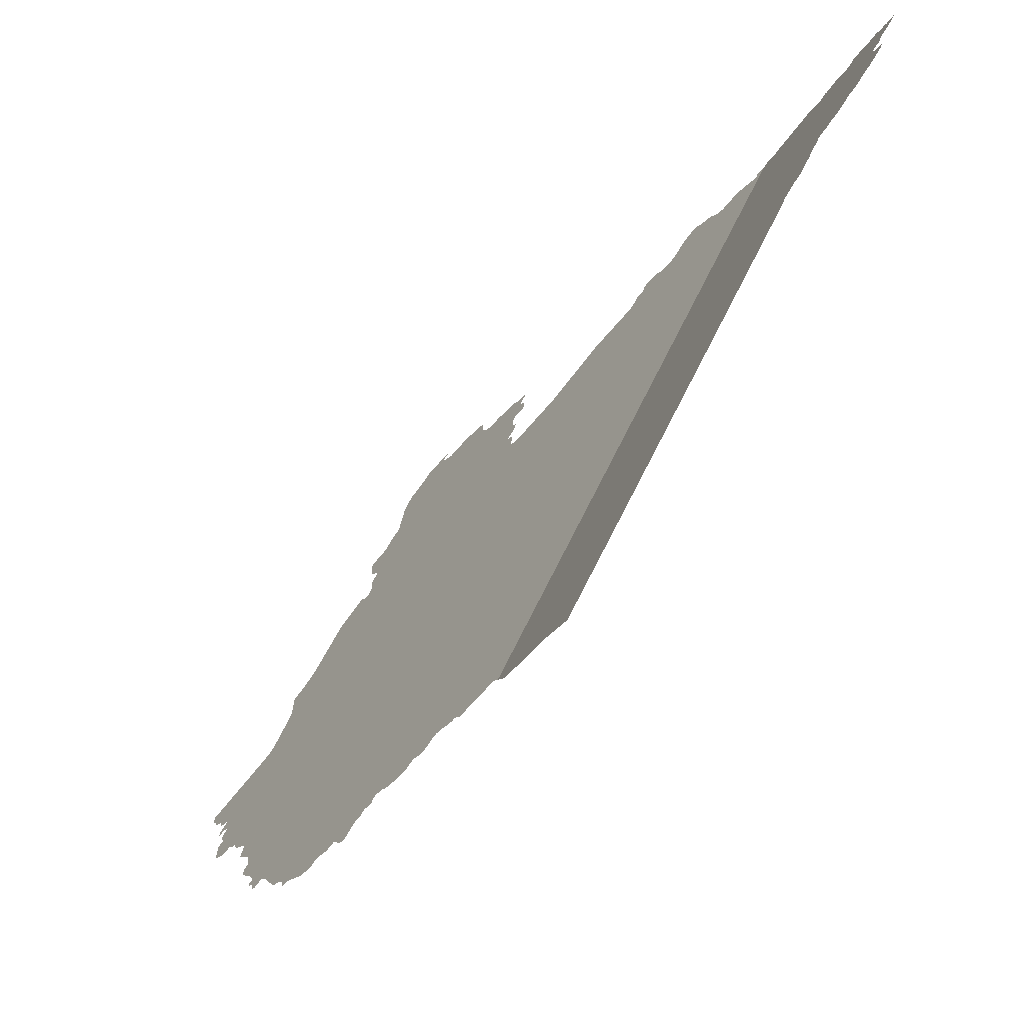
<metadata>
{"format":"obj","ext":"obj","renderer":"f3d","projection":"perspective","resolution":1024,"background":"white","views":[{"elev":-21.0,"azim":-24.9,"up":"+Z"}]}
</metadata>
<code>
o 0_Uganda_sphere.001
v 4.303 -1e-06 -2.434
v 4.126 -1e-06 -2.78
v 4.125 -0.006013 -2.781
v 4.123 -0.01537 -2.783
v 4.123 -0.01892 -2.783
v 4.122 -0.03356 -2.781
v 4.122 -0.05263 -2.779
v 4.122 -0.06593 -2.777
v 4.121 -0.07853 -2.777
v 4.119 -0.09738 -2.777
v 4.122 -0.09766 -2.771
v 4.13 -0.09828 -2.756
v 4.137 -0.09889 -2.741
v 4.138 -0.09899 -2.739
v 4.145 -0.09948 -2.726
v 4.152 -0.1001 -2.711
v 4.16 -0.1006 -2.696
v 4.162 -0.1008 -2.692
v 4.167 -0.1012 -2.681
v 4.175 -0.1017 -2.666
v 4.183 -0.1022 -2.651
v 4.191 -0.1027 -2.636
v 4.198 -0.1032 -2.62
v 4.206 -0.1037 -2.605
v 4.214 -0.1042 -2.59
v 4.222 -0.1046 -2.574
v 4.229 -0.105 -2.56
v 4.23 -0.105 -2.559
v 4.238 -0.1054 -2.543
v 4.246 -0.1058 -2.527
v 4.248 -0.106 -2.522
v 4.249 -0.1052 -2.521
v 4.251 -0.1044 -2.518
v 4.252 -0.1064 -2.514
v 4.254 -0.1076 -2.511
v 4.254 -0.1084 -2.51
v 4.256 -0.1121 -2.506
v 4.256 -0.1132 -2.505
v 4.257 -0.1125 -2.503
v 4.258 -0.1123 -2.501
v 4.26 -0.1128 -2.497
v 4.261 -0.1133 -2.495
v 4.262 -0.1134 -2.494
v 4.262 -0.1126 -2.494
v 4.263 -0.1121 -2.492
v 4.263 -0.1129 -2.491
v 4.264 -0.1125 -2.49
v 4.265 -0.1121 -2.489
v 4.265 -0.1123 -2.488
v 4.266 -0.1129 -2.487
v 4.266 -0.1133 -2.485
v 4.267 -0.1131 -2.484
v 4.268 -0.1127 -2.482
v 4.269 -0.1125 -2.481
v 4.269 -0.1131 -2.48
v 4.27 -0.1144 -2.479
v 4.27 -0.1185 -2.478
v 4.27 -0.1199 -2.477
v 4.271 -0.1212 -2.475
v 4.271 -0.1224 -2.474
v 4.271 -0.1237 -2.474
v 4.271 -0.1262 -2.473
v 4.272 -0.1278 -2.472
v 4.274 -0.132 -2.468
v 4.274 -0.1329 -2.466
v 4.275 -0.1332 -2.465
v 4.276 -0.1338 -2.464
v 4.276 -0.1352 -2.463
v 4.276 -0.1389 -2.462
v 4.276 -0.1404 -2.462
v 4.276 -0.1414 -2.461
v 4.278 -0.1431 -2.457
v 4.279 -0.1446 -2.454
v 4.28 -0.1462 -2.453
v 4.28 -0.1484 -2.452
v 4.284 -0.1524 -2.445
v 4.284 -0.1532 -2.443
v 4.285 -0.1535 -2.441
v 4.286 -0.153 -2.439
v 4.287 -0.1515 -2.438
v 4.288 -0.1494 -2.437
v 4.288 -0.1454 -2.437
v 4.288 -0.1434 -2.437
v 4.29 -0.1395 -2.435
v 4.29 -0.1389 -2.434
v 4.291 -0.1391 -2.432
v 4.292 -0.1407 -2.431
v 4.292 -0.1427 -2.43
v 4.293 -0.1429 -2.429
v 4.294 -0.1417 -2.427
v 4.294 -0.1415 -2.426
v 4.295 -0.1419 -2.424
v 4.296 -0.1428 -2.422
v 4.296 -0.1439 -2.421
v 4.297 -0.1451 -2.419
v 4.298 -0.1456 -2.417
v 4.299 -0.1458 -2.416
v 4.301 -0.1456 -2.412
v 4.301 -0.1399 -2.413
v 4.301 -0.1381 -2.413
v 4.301 -0.137 -2.413
v 4.302 -0.135 -2.412
v 4.301 -0.1315 -2.413
v 4.302 -0.1286 -2.413
v 4.302 -0.1271 -2.412
v 4.303 -0.1256 -2.412
v 4.303 -0.1232 -2.412
v 4.303 -0.1172 -2.413
v 4.303 -0.1155 -2.413
v 4.303 -0.1136 -2.413
v 4.304 -0.1099 -2.412
v 4.304 -0.1082 -2.412
v 4.304 -0.107 -2.412
v 4.304 -0.1052 -2.413
v 4.304 -0.1038 -2.413
v 4.304 -0.1019 -2.413
v 4.304 -0.1001 -2.413
v 4.304 -0.09837 -2.414
v 4.303 -0.09736 -2.417
v 4.302 -0.09603 -2.418
v 4.302 -0.09463 -2.418
v 4.302 -0.08879 -2.419
v 4.303 -0.08676 -2.418
v 4.303 -0.083 -2.418
v 4.303 -0.08098 -2.418
v 4.303 -0.07334 -2.42
v 4.303 -0.07243 -2.421
v 4.303 -0.07118 -2.421
v 4.303 -0.06958 -2.42
v 4.303 -0.06795 -2.421
v 4.302 -0.06759 -2.422
v 4.302 -0.0657 -2.423
v 4.303 -0.05979 -2.423
v 4.303 -0.05831 -2.423
v 4.303 -0.05621 -2.422
v 4.304 -0.05384 -2.422
v 4.303 -0.04168 -2.425
v 4.303 -0.03999 -2.425
v 4.303 -0.03054 -2.427
v 4.303 -0.0271 -2.428
v 4.303 -0.01729 -2.43
v 4.302 -0.01376 -2.431
v 4.302 -0.01194 -2.432
v 4.302 -0.01011 -2.432
v 4.303 -0.005949 -2.431
v 4.303 -0.004298 -2.431
v 4.303 -0.0017 -2.432
v 4.094 0.3477 -2.784
v 4.093 0.3479 -2.785
v 4.091 0.3491 -2.788
v 4.091 0.349 -2.79
v 4.09 0.3479 -2.792
v 4.09 0.3466 -2.792
v 4.09 0.3454 -2.791
v 4.092 0.3433 -2.788
v 4.092 0.3422 -2.789
v 4.091 0.3408 -2.79
v 4.092 0.3397 -2.789
v 4.092 0.3385 -2.789
v 4.091 0.3389 -2.791
v 4.09 0.3389 -2.793
v 4.089 0.3394 -2.794
v 4.089 0.339 -2.795
v 4.088 0.3363 -2.797
v 4.088 0.3326 -2.798
v 4.087 0.3319 -2.799
v 4.087 0.3332 -2.8
v 4.086 0.334 -2.801
v 4.085 0.3347 -2.803
v 4.085 0.334 -2.804
v 4.083 0.3307 -2.807
v 4.083 0.3297 -2.808
v 4.082 0.3292 -2.81
v 4.082 0.3282 -2.811
v 4.081 0.3263 -2.812
v 4.082 0.319 -2.812
v 4.083 0.3153 -2.811
v 4.084 0.3127 -2.81
v 4.084 0.3121 -2.808
v 4.085 0.3109 -2.807
v 4.085 0.308 -2.808
v 4.085 0.3069 -2.809
v 4.085 0.3039 -2.808
v 4.085 0.3028 -2.808
v 4.085 0.3017 -2.808
v 4.085 0.3007 -2.809
v 4.085 0.2998 -2.809
v 4.085 0.2988 -2.81
v 4.084 0.2951 -2.811
v 4.085 0.2838 -2.812
v 4.084 0.2817 -2.813
v 4.084 0.2805 -2.815
v 4.082 0.2791 -2.819
v 4.081 0.2778 -2.821
v 4.081 0.2759 -2.822
v 4.081 0.262 -2.824
v 4.08 0.2604 -2.825
v 4.079 0.2571 -2.828
v 4.079 0.2549 -2.829
v 4.079 0.254 -2.83
v 4.078 0.2537 -2.831
v 4.077 0.2547 -2.832
v 4.077 0.2557 -2.833
v 4.076 0.255 -2.834
v 4.075 0.2533 -2.836
v 4.075 0.2524 -2.837
v 4.074 0.2458 -2.84
v 4.074 0.2379 -2.841
v 4.073 0.2299 -2.845
v 4.073 0.229 -2.845
v 4.072 0.2289 -2.846
v 4.072 0.2303 -2.847
v 4.071 0.2292 -2.849
v 4.071 0.2247 -2.85
v 4.071 0.2229 -2.85
v 4.07 0.2204 -2.852
v 4.07 0.2188 -2.853
v 4.07 0.2168 -2.853
v 4.071 0.2152 -2.852
v 4.072 0.2142 -2.85
v 4.072 0.2129 -2.849
v 4.073 0.2107 -2.848
v 4.073 0.2071 -2.849
v 4.072 0.1986 -2.852
v 4.072 0.1947 -2.854
v 4.07 0.1848 -2.857
v 4.071 0.1831 -2.858
v 4.071 0.1791 -2.857
v 4.071 0.1773 -2.857
v 4.072 0.1754 -2.857
v 4.071 0.1736 -2.857
v 4.071 0.172 -2.858
v 4.071 0.1711 -2.859
v 4.07 0.1691 -2.861
v 4.07 0.1681 -2.861
v 4.07 0.1672 -2.861
v 4.071 0.165 -2.859
v 4.071 0.1639 -2.859
v 4.073 0.1464 -2.86
v 4.073 0.1445 -2.859
v 4.075 0.1385 -2.857
v 4.075 0.1374 -2.856
v 4.076 0.1366 -2.856
v 4.077 0.1358 -2.853
v 4.077 0.1353 -2.852
v 4.078 0.1322 -2.851
v 4.08 0.125 -2.849
v 4.082 0.1206 -2.845
v 4.083 0.1191 -2.845
v 4.083 0.1174 -2.845
v 4.082 0.1138 -2.847
v 4.082 0.1102 -2.848
v 4.083 0.1065 -2.847
v 4.084 0.1052 -2.844
v 4.087 0.1044 -2.838
v 4.088 0.1033 -2.836
v 4.09 0.1003 -2.834
v 4.092 0.0993 -2.83
v 4.092 0.09765 -2.83
v 4.092 0.09563 -2.83
v 4.093 0.09397 -2.829
v 4.094 0.0936 -2.827
v 4.094 0.09442 -2.826
v 4.095 0.09475 -2.825
v 4.096 0.09294 -2.823
v 4.097 0.09132 -2.822
v 4.097 0.08949 -2.822
v 4.097 0.08757 -2.821
v 4.098 0.08354 -2.821
v 4.098 0.0817 -2.821
v 4.099 0.07592 -2.819
v 4.101 0.07253 -2.817
v 4.102 0.06891 -2.816
v 4.103 0.06749 -2.815
v 4.105 0.06454 -2.81
v 4.106 0.06374 -2.809
v 4.106 0.06261 -2.809
v 4.106 0.06054 -2.809
v 4.107 0.05668 -2.808
v 4.108 0.05433 -2.806
v 4.11 0.05282 -2.803
v 4.111 0.05145 -2.8
v 4.113 0.0496 -2.798
v 4.114 0.04682 -2.797
v 4.115 0.03764 -2.795
v 4.116 0.03592 -2.794
v 4.117 0.03406 -2.793
v 4.117 0.03161 -2.793
v 4.117 0.02836 -2.794
v 4.117 0.02654 -2.793
v 4.117 0.02534 -2.793
v 4.119 0.02279 -2.79
v 4.123 0.01308 -2.784
v 4.123 0.01205 -2.783
v 4.126 0.005033 -2.779
v 4.126 0.003266 -2.779
v 4.301 0.004075 -2.436
v 4.301 0.005131 -2.436
v 4.3 0.004705 -2.437
v 4.3 0.003885 -2.439
v 4.299 0.00448 -2.44
v 4.297 0.02054 -2.442
v 4.296 0.02255 -2.442
v 4.296 0.0243 -2.443
v 4.293 0.03004 -2.447
v 4.292 0.0321 -2.449
v 4.291 0.03568 -2.45
v 4.291 0.03932 -2.449
v 4.291 0.04688 -2.447
v 4.291 0.04881 -2.447
v 4.29 0.05675 -2.448
v 4.29 0.06161 -2.447
v 4.289 0.06629 -2.449
v 4.288 0.067 -2.45
v 4.287 0.0686 -2.452
v 4.287 0.06964 -2.453
v 4.285 0.07144 -2.456
v 4.28 0.07377 -2.465
v 4.28 0.07429 -2.466
v 4.279 0.0755 -2.467
v 4.278 0.07867 -2.468
v 4.278 0.08053 -2.469
v 4.276 0.08277 -2.471
v 4.276 0.08452 -2.471
v 4.276 0.08835 -2.471
v 4.276 0.09017 -2.47
v 4.275 0.0913 -2.471
v 4.275 0.0931 -2.472
v 4.275 0.09512 -2.472
v 4.273 0.0987 -2.475
v 4.272 0.09936 -2.476
v 4.271 0.09839 -2.478
v 4.271 0.09763 -2.479
v 4.27 0.09886 -2.48
v 4.27 0.1008 -2.481
v 4.269 0.102 -2.483
v 4.268 0.1021 -2.484
v 4.267 0.1019 -2.486
v 4.267 0.102 -2.487
v 4.266 0.1025 -2.488
v 4.265 0.103 -2.489
v 4.265 0.1039 -2.49
v 4.264 0.1055 -2.492
v 4.26 0.1147 -2.498
v 4.257 0.12 -2.502
v 4.253 0.1302 -2.508
v 4.247 0.1406 -2.519
v 4.24 0.1511 -2.531
v 4.237 0.1565 -2.536
v 4.233 0.1648 -2.542
v 4.232 0.1675 -2.544
v 4.228 0.1752 -2.549
v 4.225 0.1822 -2.554
v 4.224 0.1871 -2.556
v 4.223 0.1917 -2.556
v 4.224 0.1938 -2.555
v 4.226 0.1969 -2.55
v 4.227 0.1984 -2.549
v 4.227 0.2 -2.548
v 4.227 0.202 -2.547
v 4.227 0.2061 -2.547
v 4.229 0.2044 -2.543
v 4.23 0.2042 -2.542
v 4.23 0.2043 -2.54
v 4.232 0.205 -2.537
v 4.233 0.2057 -2.535
v 4.233 0.207 -2.535
v 4.232 0.2078 -2.536
v 4.233 0.2089 -2.535
v 4.235 0.2149 -2.53
v 4.235 0.216 -2.529
v 4.237 0.216 -2.526
v 4.238 0.2134 -2.524
v 4.239 0.2104 -2.523
v 4.24 0.2091 -2.521
v 4.241 0.2098 -2.519
v 4.241 0.2114 -2.518
v 4.242 0.2133 -2.516
v 4.242 0.2148 -2.515
v 4.242 0.2162 -2.515
v 4.242 0.2177 -2.515
v 4.242 0.2188 -2.515
v 4.243 0.2194 -2.514
v 4.246 0.2195 -2.508
v 4.246 0.2199 -2.506
v 4.246 0.2216 -2.506
v 4.246 0.2236 -2.507
v 4.245 0.2255 -2.508
v 4.245 0.227 -2.508
v 4.245 0.2287 -2.508
v 4.244 0.2323 -2.508
v 4.244 0.234 -2.508
v 4.243 0.2379 -2.51
v 4.243 0.239 -2.51
v 4.243 0.2402 -2.51
v 4.241 0.2488 -2.513
v 4.24 0.2502 -2.513
v 4.24 0.2512 -2.514
v 4.239 0.2524 -2.515
v 4.238 0.2587 -2.517
v 4.237 0.2625 -2.517
v 4.237 0.2663 -2.516
v 4.238 0.2702 -2.514
v 4.239 0.2717 -2.512
v 4.241 0.2749 -2.508
v 4.241 0.2763 -2.507
v 4.241 0.2782 -2.507
v 4.241 0.2802 -2.507
v 4.24 0.2846 -2.508
v 4.237 0.2963 -2.511
v 4.236 0.2996 -2.512
v 4.236 0.3001 -2.514
v 4.235 0.3018 -2.514
v 4.234 0.3055 -2.516
v 4.232 0.3085 -2.519
v 4.232 0.3095 -2.519
v 4.231 0.3122 -2.52
v 4.231 0.3134 -2.52
v 4.232 0.3154 -2.519
v 4.232 0.3165 -2.519
v 4.231 0.3192 -2.519
v 4.232 0.3223 -2.518
v 4.232 0.3218 -2.516
v 4.233 0.3203 -2.515
v 4.234 0.3196 -2.513
v 4.234 0.321 -2.513
v 4.233 0.3251 -2.515
v 4.229 0.3342 -2.52
v 4.229 0.3353 -2.521
v 4.229 0.3364 -2.521
v 4.228 0.3374 -2.521
v 4.228 0.3383 -2.522
v 4.227 0.3386 -2.525
v 4.225 0.3393 -2.527
v 4.224 0.3415 -2.529
v 4.223 0.3422 -2.532
v 4.221 0.3445 -2.535
v 4.219 0.3472 -2.538
v 4.218 0.3478 -2.54
v 4.216 0.3477 -2.544
v 4.214 0.3471 -2.548
v 4.213 0.3458 -2.551
v 4.209 0.3414 -2.558
v 4.204 0.3346 -2.569
v 4.203 0.3342 -2.571
v 4.203 0.3351 -2.572
v 4.202 0.3365 -2.573
v 4.201 0.3373 -2.574
v 4.197 0.3385 -2.583
v 4.196 0.3392 -2.585
v 4.196 0.34 -2.585
v 4.192 0.3483 -2.592
v 4.19 0.3479 -2.594
v 4.189 0.3457 -2.597
v 4.187 0.338 -2.603
v 4.186 0.3357 -2.604
v 4.186 0.3339 -2.605
v 4.186 0.3296 -2.605
v 4.186 0.3279 -2.606
v 4.186 0.3272 -2.607
v 4.182 0.3266 -2.614
v 4.182 0.326 -2.615
v 4.181 0.324 -2.616
v 4.181 0.323 -2.617
v 4.18 0.3215 -2.618
v 4.18 0.3206 -2.62
v 4.177 0.3193 -2.625
v 4.177 0.3193 -2.626
v 4.176 0.3207 -2.627
v 4.176 0.3221 -2.627
v 4.176 0.3235 -2.627
v 4.176 0.3269 -2.626
v 4.176 0.3281 -2.626
v 4.175 0.3294 -2.627
v 4.167 0.3395 -2.642
v 4.165 0.3404 -2.646
v 4.157 0.3413 -2.661
v 4.15 0.3421 -2.674
v 4.146 0.3443 -2.681
v 4.143 0.3478 -2.688
v 4.14 0.3519 -2.692
v 4.139 0.3524 -2.694
v 4.138 0.3516 -2.696
v 4.134 0.3416 -2.706
v 4.133 0.3406 -2.708
v 4.132 0.3399 -2.711
v 4.128 0.3393 -2.718
v 4.121 0.3381 -2.731
v 4.12 0.3385 -2.735
v 4.118 0.3404 -2.738
v 4.114 0.3472 -2.744
v 4.11 0.3558 -2.751
v 4.104 0.3658 -2.76
v 4.101 0.3731 -2.766
v 4.097 0.3803 -2.772
v 4.096 0.3789 -2.775
v 4.095 0.3772 -2.777
v 4.095 0.3751 -2.778
v 4.095 0.3722 -2.778
v 4.095 0.371 -2.778
v 4.095 0.37 -2.779
v 4.094 0.369 -2.779
v 4.094 0.3679 -2.78
v 4.094 0.3668 -2.78
v 4.094 0.3658 -2.781
v 4.094 0.3636 -2.78
v 4.094 0.3624 -2.78
v 4.095 0.3606 -2.78
v 4.094 0.3591 -2.781
v 4.094 0.358 -2.782
v 4.094 0.3571 -2.783
v 4.093 0.356 -2.784
v 4.093 0.3545 -2.784
v 4.094 0.3522 -2.783
v 4.094 0.3501 -2.782
v 4.095 0.3485 -2.782
f 67 85 84
f 465 464 460
f 2 1 24
f 1 147 146
f 16 6 2
f 146 145 144
f 1 146 144
f 3 2 6
f 6 16 15
f 6 15 7
f 5 4 3
f 6 5 3
f 7 15 14
f 1 144 143
f 1 143 33
f 8 7 14
f 11 10 9
f 11 9 12
f 9 8 12
f 13 8 14
f 13 12 8
f 18 2 19
f 142 141 140
f 143 142 33
f 16 2 17
f 2 18 17
f 20 2 21
f 20 19 2
f 22 2 23
f 22 21 2
f 24 23 2
f 1 25 24
f 26 25 1
f 1 27 26
f 29 28 1
f 28 27 1
f 1 33 29
f 142 140 33
f 140 139 48
f 33 140 48
f 138 137 133
f 137 136 134
f 139 138 54
f 30 29 33
f 32 31 30
f 35 34 33
f 33 32 30
f 137 134 133
f 136 135 134
f 33 48 35
f 138 133 54
f 133 132 54
f 45 35 48
f 38 37 39
f 37 36 39
f 36 35 45
f 36 45 40
f 48 139 54
f 40 39 36
f 132 131 128
f 131 130 129
f 131 129 128
f 40 45 41
f 43 42 44
f 42 41 44
f 132 128 55
f 47 46 45
f 45 44 41
f 128 127 123
f 127 126 125
f 125 124 123
f 127 125 123
f 48 47 45
f 51 50 52
f 50 49 52
f 54 132 55
f 49 48 54
f 123 122 128
f 122 121 55
f 52 49 53
f 53 49 54
f 128 122 55
f 121 120 60
f 55 121 56
f 56 121 60
f 119 118 116
f 118 117 116
f 120 119 110
f 58 57 59
f 57 56 59
f 60 120 67
f 119 116 115
f 59 56 60
f 119 115 114
f 114 113 111
f 113 112 111
f 111 110 114
f 119 114 110
f 62 61 60
f 67 120 85
f 110 109 120
f 108 107 104
f 107 106 105
f 85 120 109
f 107 105 104
f 85 109 86
f 109 108 86
f 63 62 60
f 65 64 66
f 64 63 66
f 63 60 66
f 66 60 67
f 103 102 101
f 108 104 86
f 104 103 91
f 86 104 91
f 103 101 92
f 101 100 92
f 70 69 71
f 69 68 72
f 71 69 72
f 68 67 84
f 100 99 94
f 99 98 97
f 97 96 99
f 96 95 99
f 95 94 99
f 94 93 100
f 73 72 68
f 76 75 74
f 74 73 83
f 73 68 84
f 83 73 84
f 93 92 100
f 76 74 82
f 82 74 83
f 78 77 80
f 77 76 81
f 80 79 78
f 82 81 76
f 81 80 77
f 92 91 103
f 90 89 87
f 89 88 87
f 90 87 91
f 87 86 91
f 1 2 301
f 2 296 306
f 301 2 306
f 295 294 287
f 294 293 287
f 296 295 348
f 299 298 297
f 292 291 288
f 291 290 289
f 288 291 289
f 295 287 284
f 293 292 287
f 287 292 288
f 299 297 300
f 297 1 300
f 287 286 285
f 287 285 284
f 301 300 1
f 303 302 304
f 302 301 305
f 305 301 306
f 305 304 302
f 306 296 307
f 307 296 343
f 295 284 353
f 320 307 342
f 307 320 319
f 284 283 354
f 307 343 342
f 343 296 344
f 282 281 277
f 281 280 279
f 283 282 276
f 310 309 308
f 308 307 319
f 344 296 347
f 281 279 278
f 282 277 276
f 278 277 281
f 308 319 318
f 311 310 318
f 310 308 318
f 313 312 314
f 312 311 314
f 316 315 317
f 315 314 311
f 283 276 266
f 315 311 317
f 318 317 311
f 276 275 267
f 347 296 348
f 275 274 272
f 274 273 272
f 272 271 270
f 275 272 268
f 272 270 268
f 270 269 268
f 323 322 321
f 321 320 323
f 348 295 349
f 323 320 341
f 275 268 267
f 267 266 276
f 323 341 340
f 326 325 327
f 325 324 327
f 324 323 340
f 266 265 354
f 320 342 341
f 330 329 332
f 329 328 332
f 328 327 333
f 327 324 333
f 265 264 223
f 263 262 260
f 262 261 260
f 333 324 340
f 264 263 259
f 259 263 260
f 258 257 256
f 258 256 248
f 256 255 248
f 264 259 258
f 331 330 332
f 264 258 248
f 255 254 251
f 254 253 252
f 349 295 350
f 333 332 328
f 336 335 337
f 335 334 337
f 264 248 223
f 334 333 339
f 254 252 251
f 251 250 255
f 338 337 334
f 339 338 334
f 333 340 339
f 255 250 249
f 255 249 248
f 248 247 246
f 295 352 351
f 352 295 353
f 231 246 245
f 246 231 230
f 248 246 230
f 353 284 354
f 345 344 347
f 350 295 351
f 354 283 266
f 244 243 242
f 245 244 240
f 347 346 345
f 244 242 241
f 241 240 244
f 240 239 245
f 239 238 245
f 245 238 231
f 237 236 234
f 236 235 234
f 238 237 232
f 237 234 233
f 354 265 355
f 355 265 468
f 237 233 232
f 232 231 238
f 248 230 224
f 223 199 197
f 199 223 222
f 223 248 224
f 358 357 359
f 357 356 361
f 359 357 360
f 356 355 467
f 265 223 197
f 230 229 224
f 361 360 357
f 363 362 369
f 362 361 369
f 363 369 364
f 365 364 368
f 368 364 369
f 367 366 368
f 366 365 368
f 229 228 225
f 228 227 226
f 226 225 228
f 225 224 229
f 361 356 466
f 370 369 361
f 265 197 486
f 199 222 200
f 222 221 209
f 200 222 208
f 371 370 399
f 370 361 400
f 370 400 399
f 355 468 467
f 220 219 216
f 219 218 216
f 216 218 217
f 221 220 215
f 222 209 208
f 372 371 394
f 216 215 220
f 214 213 211
f 213 212 211
f 215 214 210
f 214 211 210
f 375 374 376
f 374 373 376
f 215 210 221
f 373 372 381
f 377 373 378
f 377 376 373
f 379 378 380
f 381 380 378
f 378 373 381
f 221 210 209
f 382 381 372
f 208 207 201
f 207 206 201
f 206 205 201
f 205 204 202
f 201 205 202
f 204 203 202
f 382 372 393
f 385 384 386
f 384 383 388
f 383 382 390
f 393 372 394
f 208 201 200
f 384 388 387
f 466 356 467
f 387 386 384
f 199 198 197
f 361 466 465
f 400 361 401
f 389 388 383
f 392 391 393
f 391 390 393
f 389 383 390
f 394 371 395
f 393 390 382
f 396 395 398
f 398 371 399
f 398 397 396
f 371 398 395
f 197 196 486
f 196 195 192
f 195 194 193
f 192 195 193
f 468 265 486
f 196 192 191
f 190 189 185
f 189 188 186
f 186 188 187
f 196 191 487
f 191 190 488
f 189 186 185
f 402 401 445
f 401 361 445
f 190 185 489
f 486 196 487
f 403 402 412
f 402 445 416
f 185 184 489
f 406 405 407
f 405 404 408
f 407 405 408
f 404 403 409
f 183 182 181
f 402 416 415
f 184 183 180
f 191 488 487
f 409 408 404
f 411 410 412
f 410 409 403
f 412 410 403
f 414 413 415
f 413 412 415
f 183 181 180
f 184 180 159
f 415 412 402
f 179 178 177
f 180 179 166
f 488 190 489
f 179 177 176
f 176 175 172
f 175 174 173
f 172 175 173
f 171 170 166
f 170 169 168
f 170 168 167
f 166 170 167
f 176 172 171
f 179 176 166
f 417 416 444
f 176 171 166
f 165 164 161
f 164 163 161
f 163 162 161
f 166 165 180
f 418 417 436
f 361 465 460
f 420 419 421
f 419 418 421
f 161 160 165
f 160 159 165
f 158 157 156
f 158 156 155
f 165 159 180
f 421 418 436
f 361 460 445
f 155 154 150
f 154 153 152
f 151 154 152
f 151 150 154
f 150 149 155
f 155 149 148
f 158 155 516
f 155 148 516
f 159 158 491
f 158 516 491
f 515 514 510
f 514 513 511
f 510 514 511
f 513 512 511
f 516 515 493
f 515 510 509
f 515 509 493
f 509 508 493
f 507 506 501
f 506 505 501
f 508 507 494
f 505 504 502
f 504 503 502
f 502 501 505
f 507 501 500
f 507 500 494
f 499 498 497
f 497 496 499
f 496 495 494
f 494 493 508
f 493 492 516
f 496 494 499
f 500 499 494
f 492 491 516
f 491 490 159
f 159 490 184
f 490 489 184
f 425 424 426
f 424 423 426
f 427 426 423
f 428 427 422
f 427 423 422
f 431 430 432
f 430 429 433
f 432 430 433
f 429 428 433
f 428 422 421
f 468 478 477
f 428 421 434
f 436 435 434
f 434 433 428
f 478 468 485
f 468 477 469
f 436 434 421
f 484 483 480
f 483 482 481
f 480 483 481
f 485 484 479
f 484 480 479
f 486 485 468
f 485 479 478
f 477 476 469
f 469 475 470
f 437 436 442
f 443 436 417
f 439 438 437
f 441 440 437
f 440 439 437
f 443 442 436
f 442 441 437
f 444 443 417
f 475 469 476
f 470 475 471
f 475 474 471
f 474 473 472
f 471 474 472
f 445 444 416
f 448 447 446
f 448 446 449
f 446 445 449
f 453 452 454
f 452 451 454
f 455 454 451
f 457 456 455
f 458 457 451
f 457 455 451
f 451 450 458
f 458 450 449
f 459 458 449
f 459 449 445
f 462 461 463
f 461 460 464
f 463 461 464
f 460 459 445

</code>
